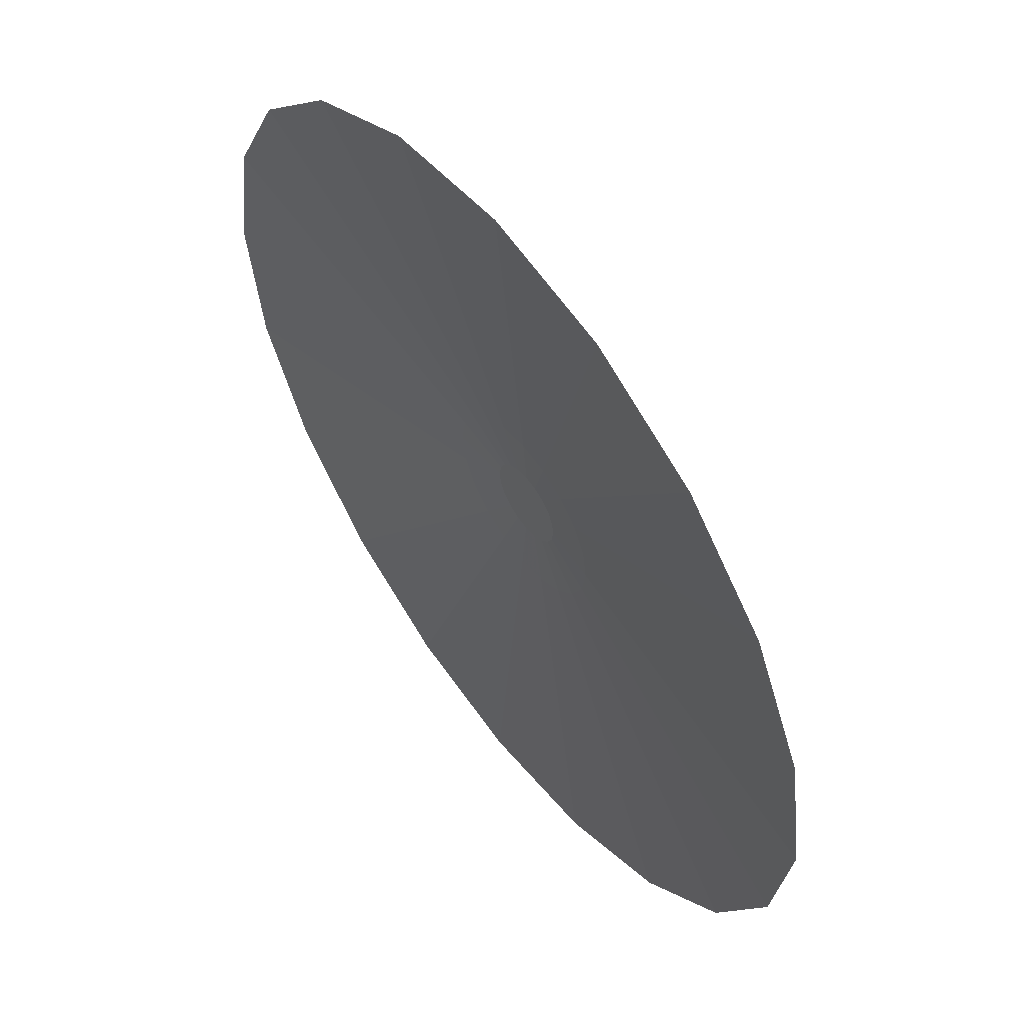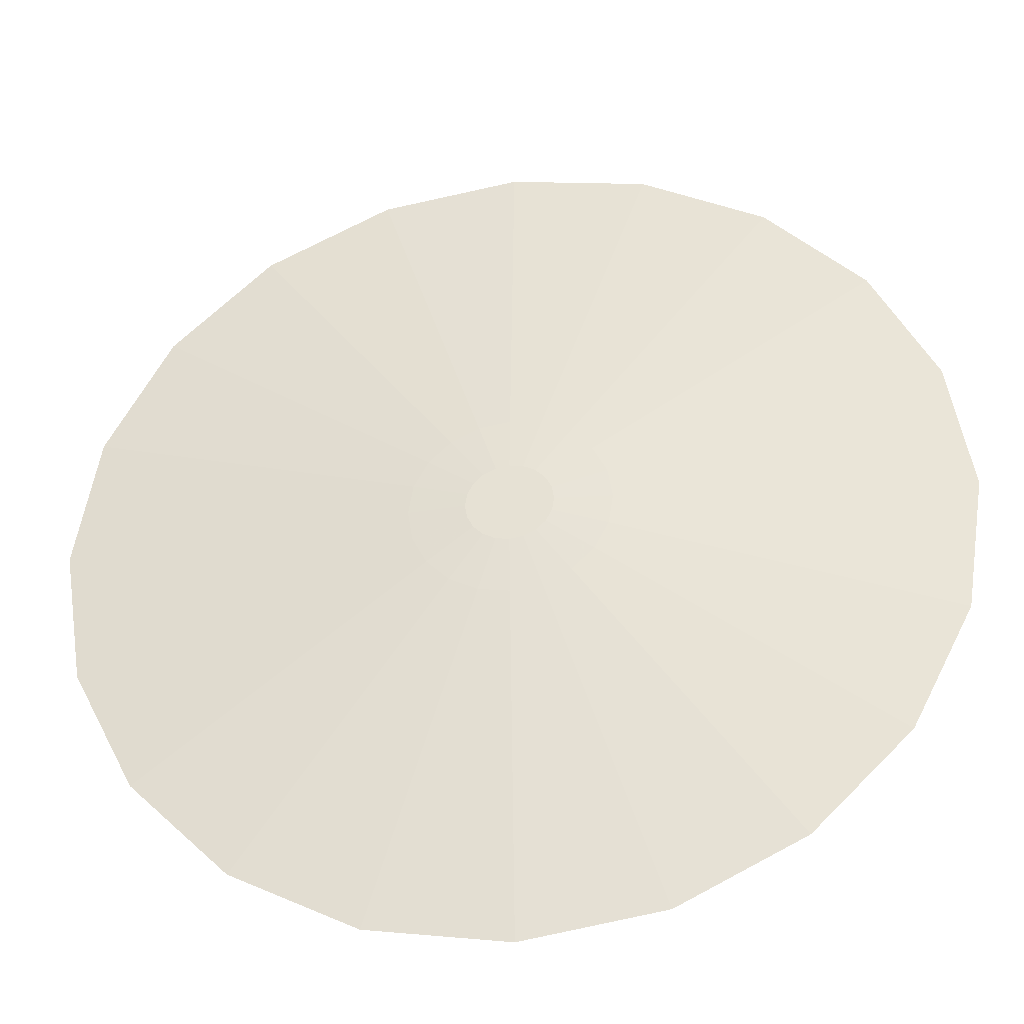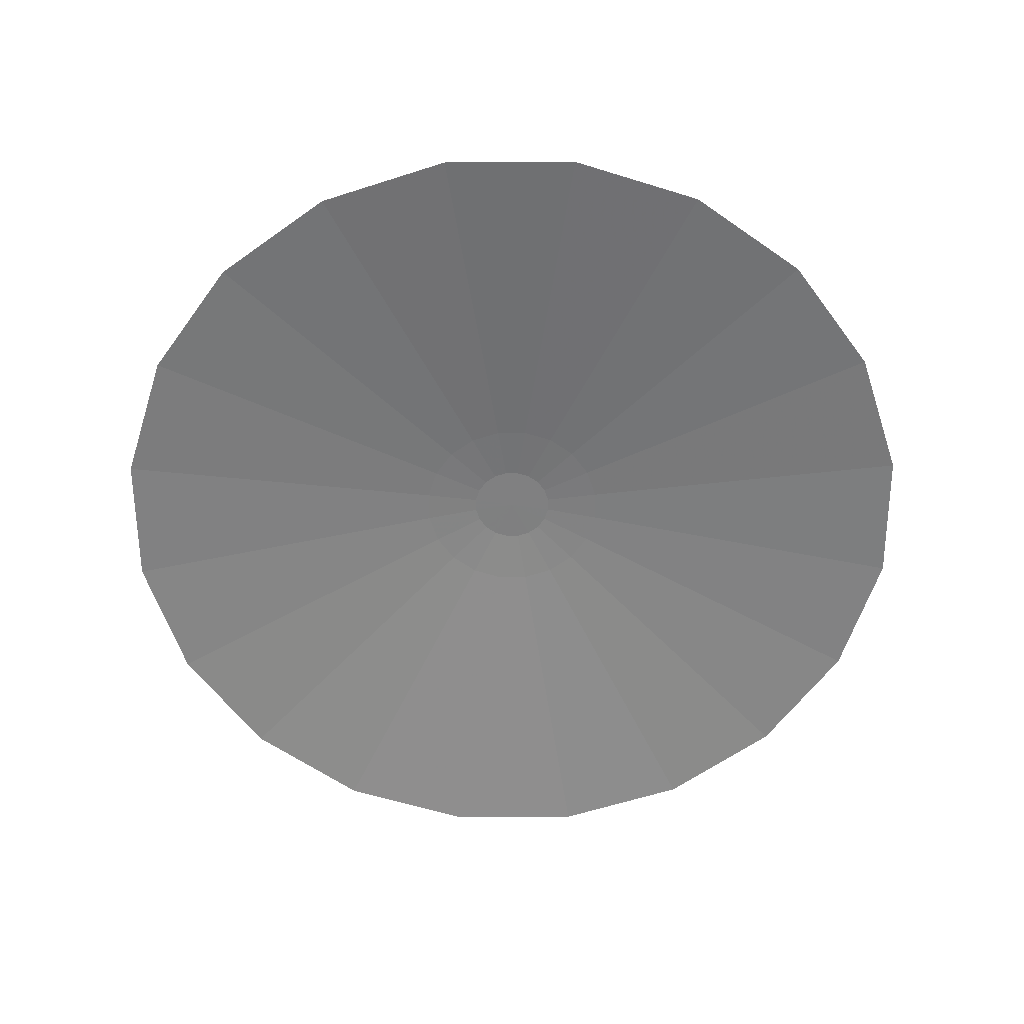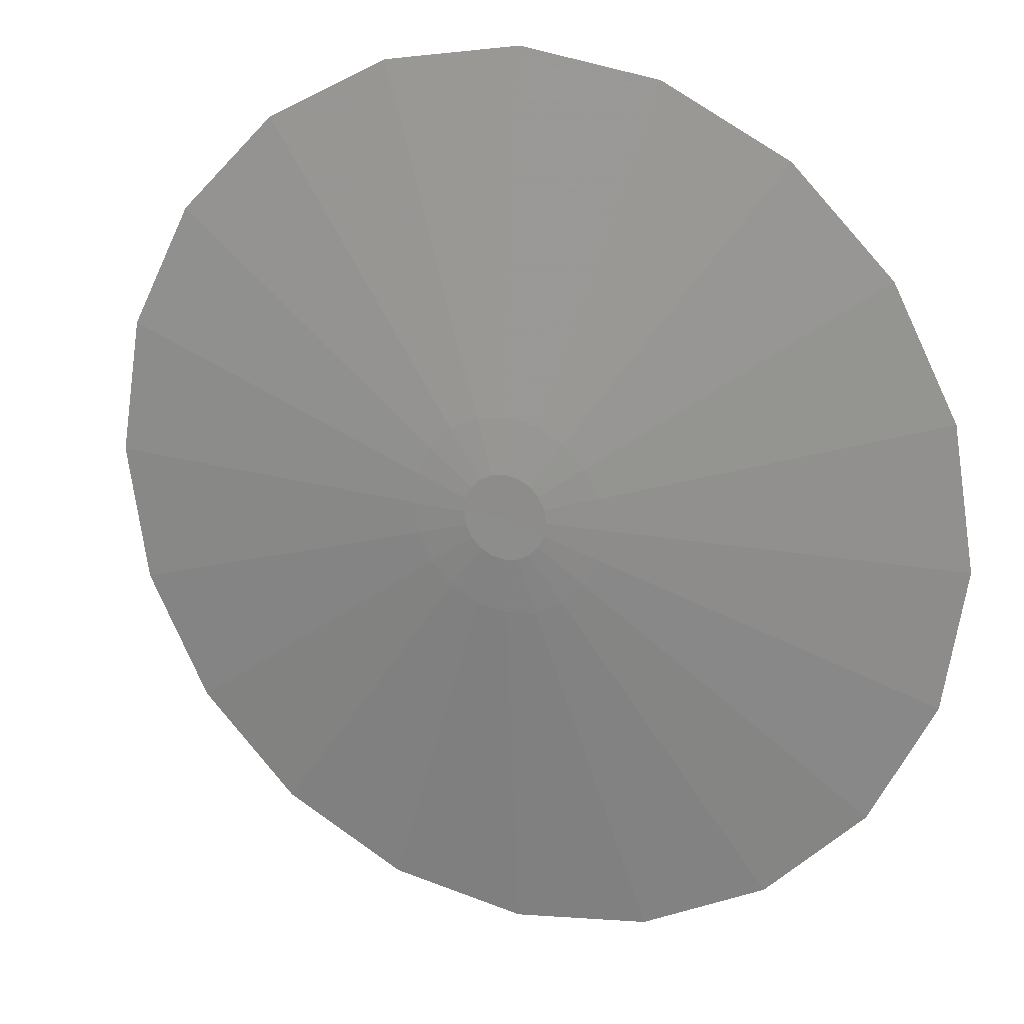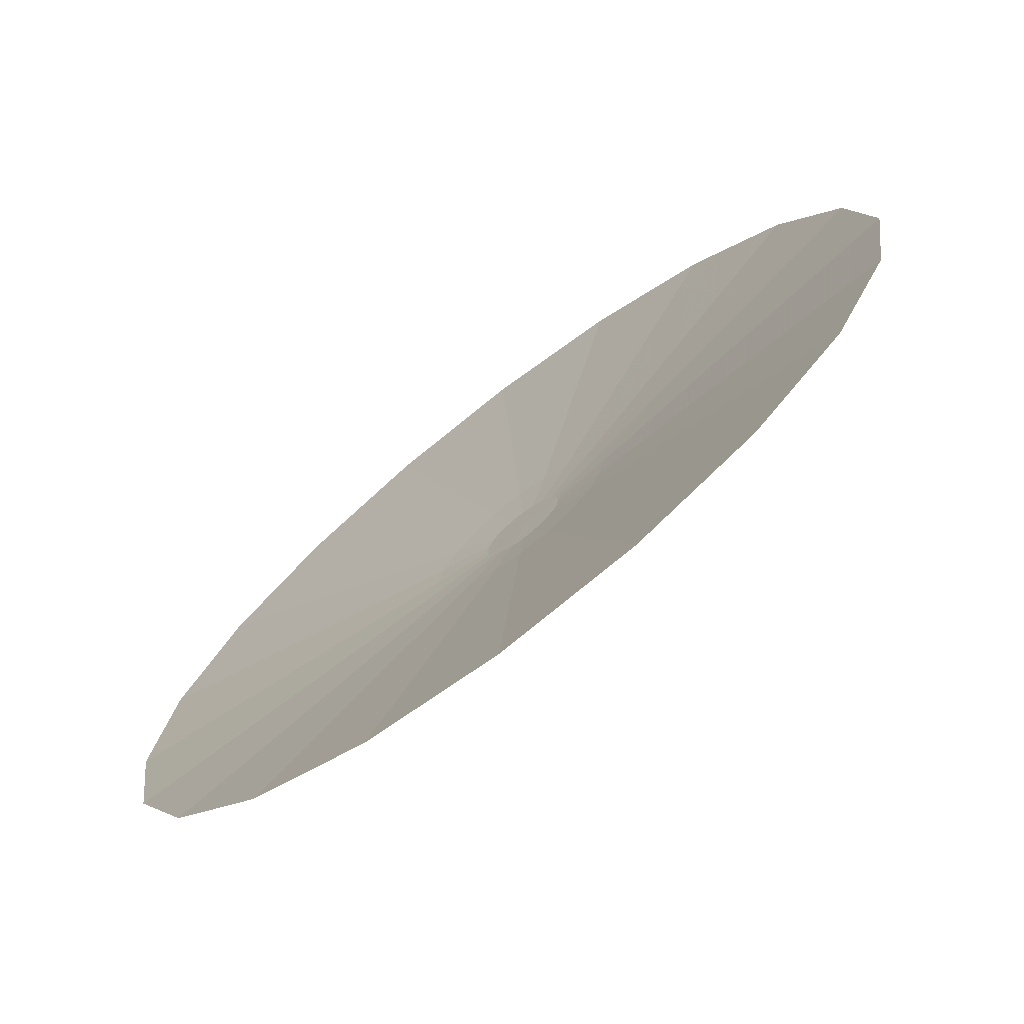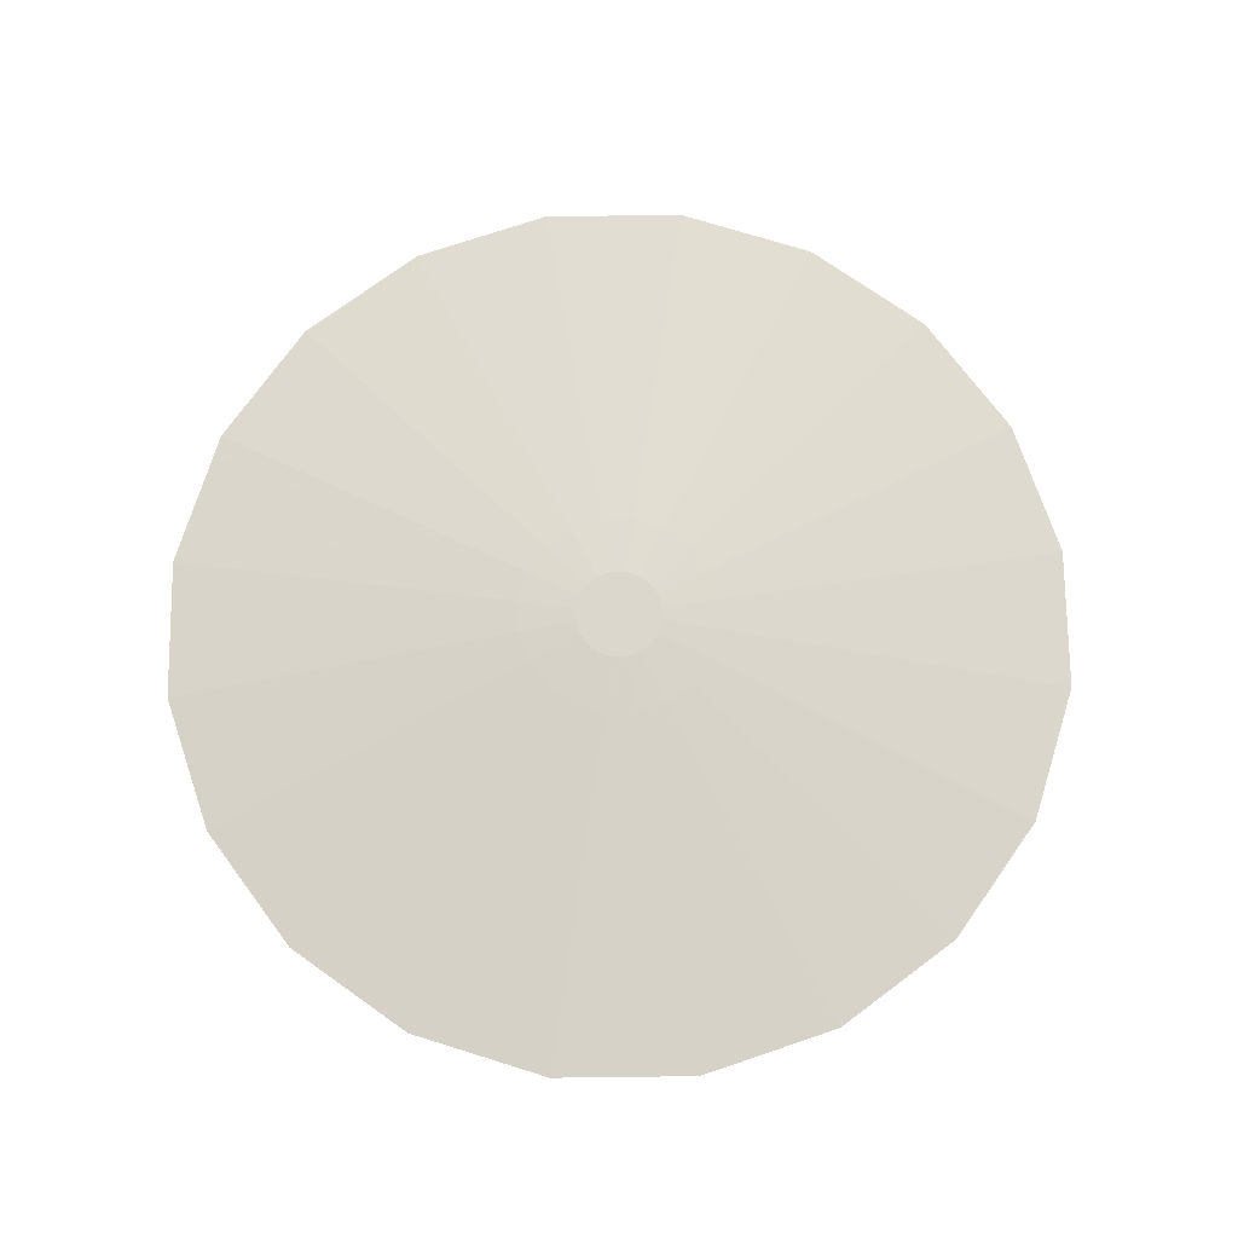
<metadata>
{"format":"obj","ext":"obj","renderer":"f3d","projection":"perspective","resolution":1024,"background":"white","views":[{"elev":56.4,"azim":53.5,"up":"+Z"},{"elev":-35.3,"azim":-171.6,"up":"+Z"},{"elev":-60.0,"azim":-98.7,"up":"+Y"},{"elev":19.7,"azim":-156.2,"up":"+Z"},{"elev":-73.6,"azim":37.6,"up":"+Z"},{"elev":73.2,"azim":-99.7,"up":"+Y"}]}
</metadata>
<code>
g ENV_Ground
v 46.99 17.69 -34.14
v 210.5 0 -152.9
v 247.4 0 -80.39
v 55.24 17.69 -17.95
v 260.1 0 0.0001837
v 34.14 17.69 -46.99
v 152.9 0 -210.5
v 58.08 17.69 4.592e-05
v 247.4 0 80.39
v 17.95 17.69 -55.24
v 80.39 0 -247.4
v 55.24 17.69 17.95
v 210.5 0 152.9
v -5.424e-06 17.69 -58.08
v -3.471e-05 0 -260.1
v 46.99 17.69 34.14
v 152.9 0 210.5
v -17.95 17.69 -55.24
v -80.39 0 -247.4
v 34.14 17.69 46.99
v 80.39 0 247.4
v -34.14 17.69 -46.99
v -152.9 0 -210.5
v 17.95 17.69 55.24
v 4.194e-05 0 260.1
v -46.99 17.69 -34.14
v -210.5 0 -152.9
v 5.785e-06 17.69 58.08
v -80.39 0 247.4
v -55.24 17.69 -17.95
v -247.4 0 -80.39
v -17.95 17.69 55.24
v -152.9 0 210.5
v -58.08 17.69 0
v -260.1 0 0
v -34.14 17.69 46.99
v -210.5 0 152.9
v -55.24 17.69 17.95
v -247.4 0 80.39
v -46.99 17.69 34.14
v -23.99 20.02 -7.795
v -25.23 20.02 0
v -23.99 20.02 7.795
v -20.41 20.02 14.83
v 0 19.98 0
v -20.41 20.02 -14.83
v -14.83 20.02 20.41
v -7.795 20.02 23.99
v -14.83 20.02 -20.41
v -7.518e-07 20.02 25.23
v -7.795 20.02 -23.99
v 7.795 20.02 23.99
v 0 20.02 -25.23
v 14.83 20.02 20.41
v 7.795 20.02 -23.99
v 20.41 20.02 14.83
v 14.83 20.02 -20.41
v 23.99 20.02 7.795
v 20.41 20.02 -14.83
v 25.23 20.02 0
v 23.99 20.02 -7.795
g ENV_Ground_0
f 3 2 1
f 4 3 1
f 5 3 4
f 1 2 6
f 2 7 6
f 8 5 4
f 9 5 8
f 6 7 10
f 7 11 10
f 12 9 8
f 13 9 12
f 10 11 14
f 11 15 14
f 16 13 12
f 17 13 16
f 14 15 18
f 15 19 18
f 20 17 16
f 21 17 20
f 18 19 22
f 19 23 22
f 24 21 20
f 25 21 24
f 22 23 26
f 23 27 26
f 28 25 24
f 29 25 28
f 26 27 30
f 27 31 30
f 32 29 28
f 33 29 32
f 30 31 34
f 31 35 34
f 36 33 32
f 37 33 36
f 34 35 38
f 35 39 38
f 39 37 40
f 40 37 36
f 38 39 40
f 26 30 41
f 30 34 42
f 41 30 42
f 34 38 43
f 42 34 43
f 38 40 44
f 43 38 44
f 43 45 42
f 42 45 41
f 44 45 43
f 41 45 46
f 46 26 41
f 47 45 44
f 44 40 47
f 40 36 47
f 22 26 46
f 47 36 48
f 48 45 47
f 36 32 48
f 49 22 46
f 46 45 49
f 18 22 49
f 48 32 50
f 50 45 48
f 32 28 50
f 51 18 49
f 49 45 51
f 14 18 51
f 50 28 52
f 52 45 50
f 28 24 52
f 51 45 53
f 53 14 51
f 54 45 52
f 52 24 54
f 53 45 55
f 10 14 53
f 55 10 53
f 24 20 54
f 6 10 55
f 54 20 56
f 56 45 54
f 20 16 56
f 57 6 55
f 55 45 57
f 1 6 57
f 56 16 58
f 58 45 56
f 16 12 58
f 59 1 57
f 57 45 59
f 4 1 59
f 58 12 60
f 60 45 58
f 12 8 60
f 59 45 61
f 61 4 59
f 61 45 60
f 8 4 61
f 60 8 61

</code>
